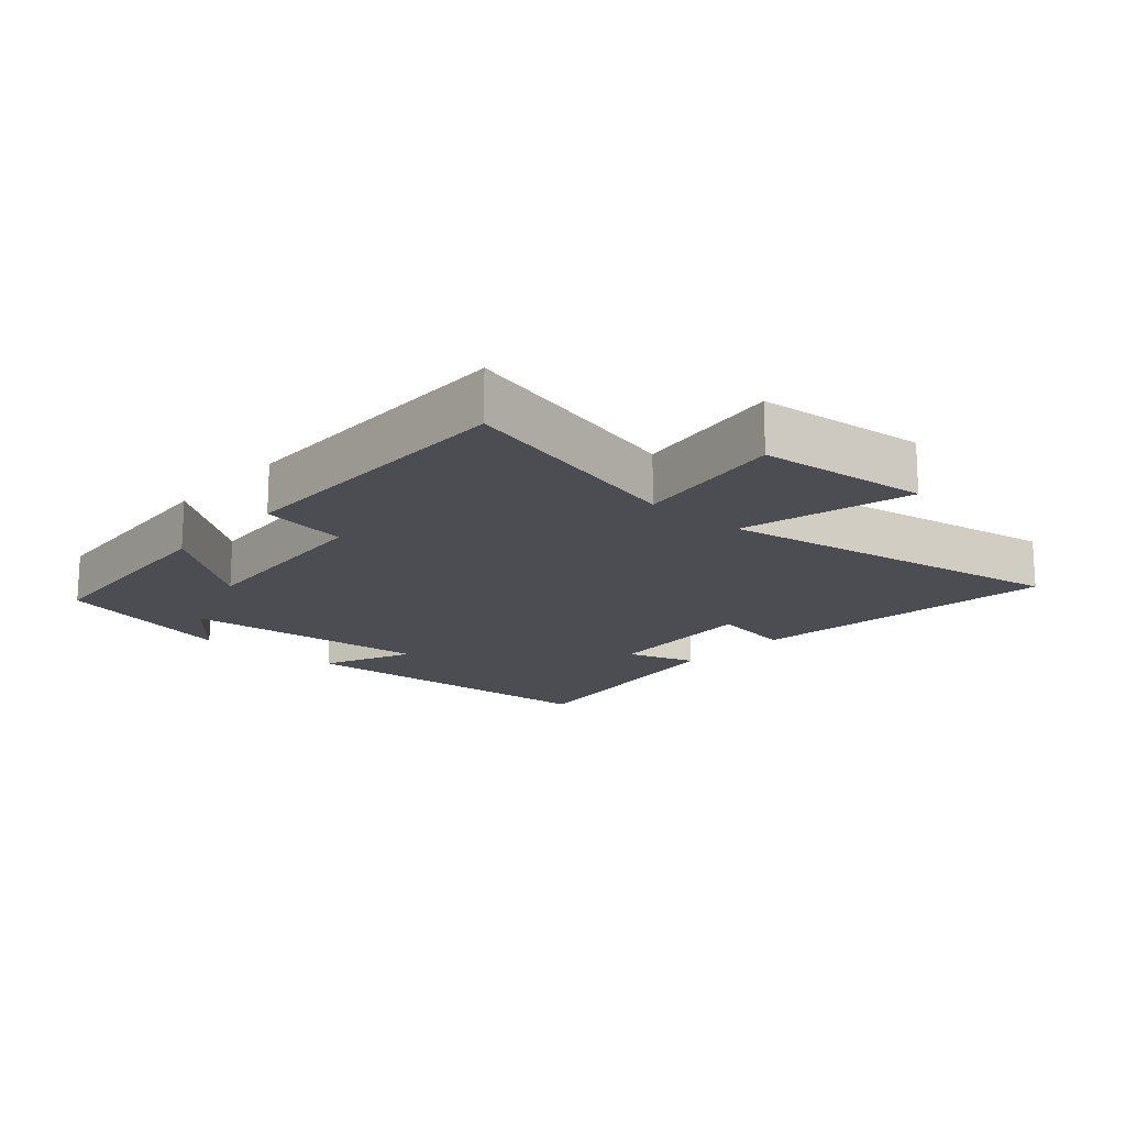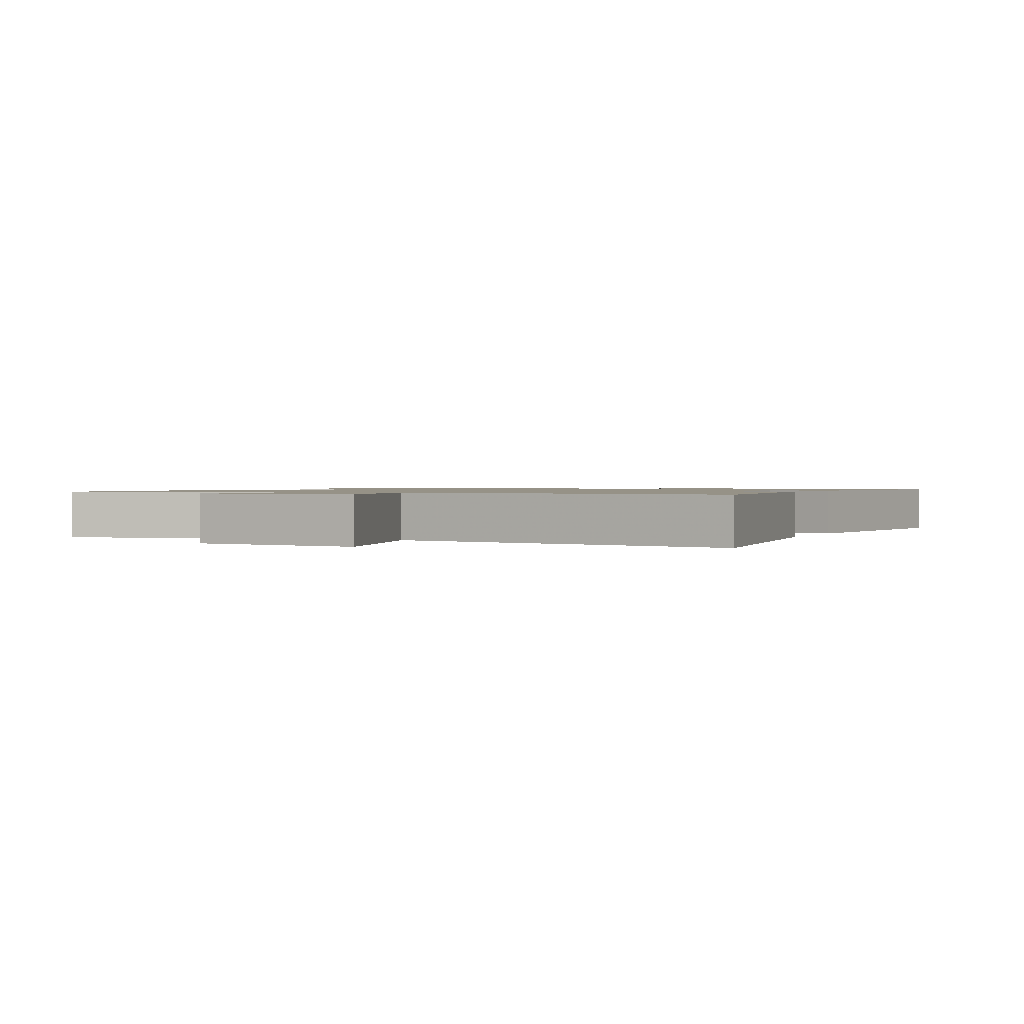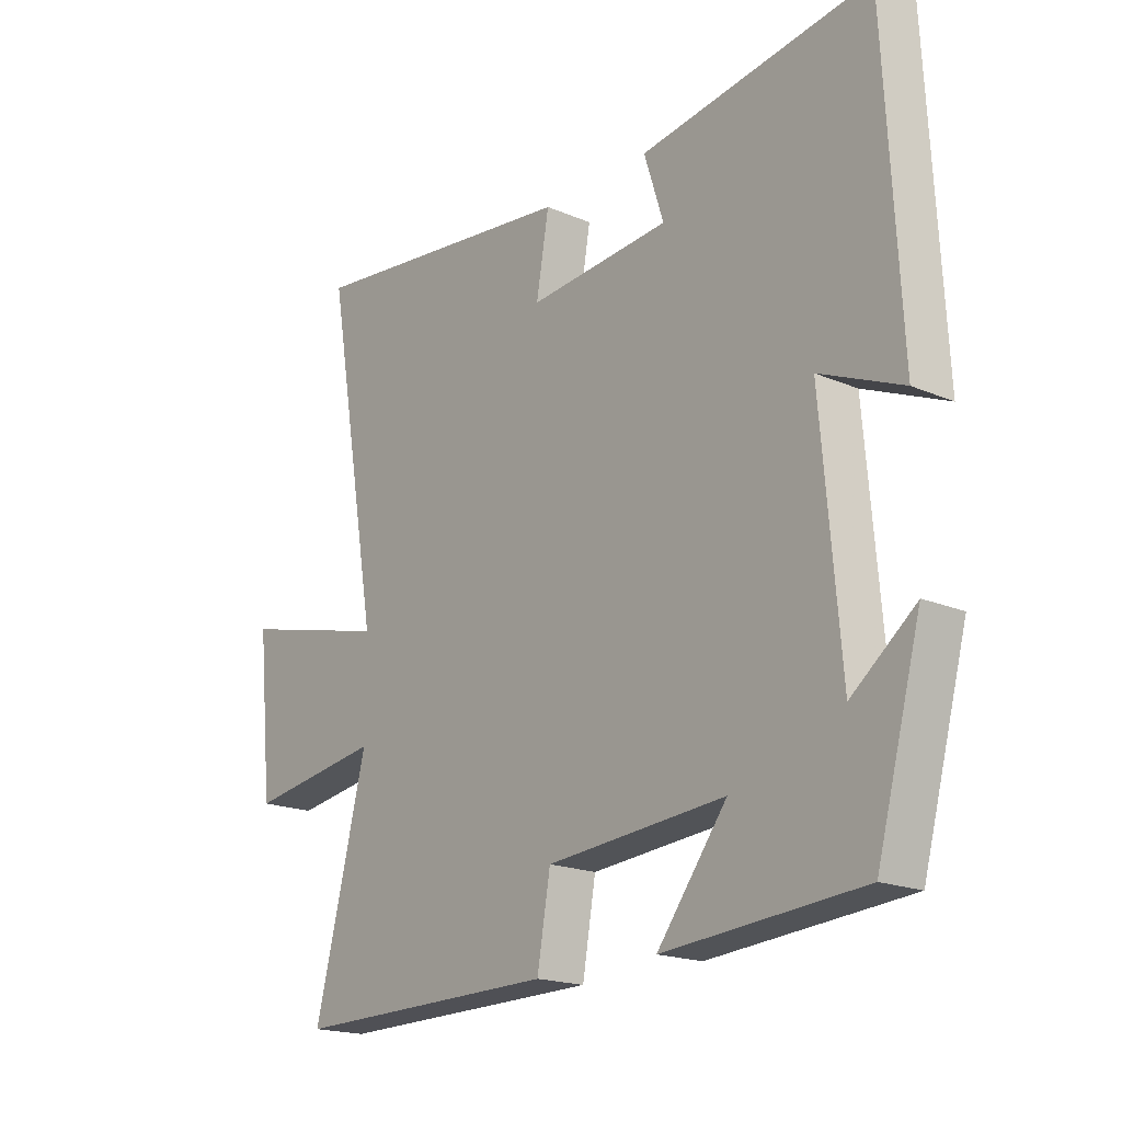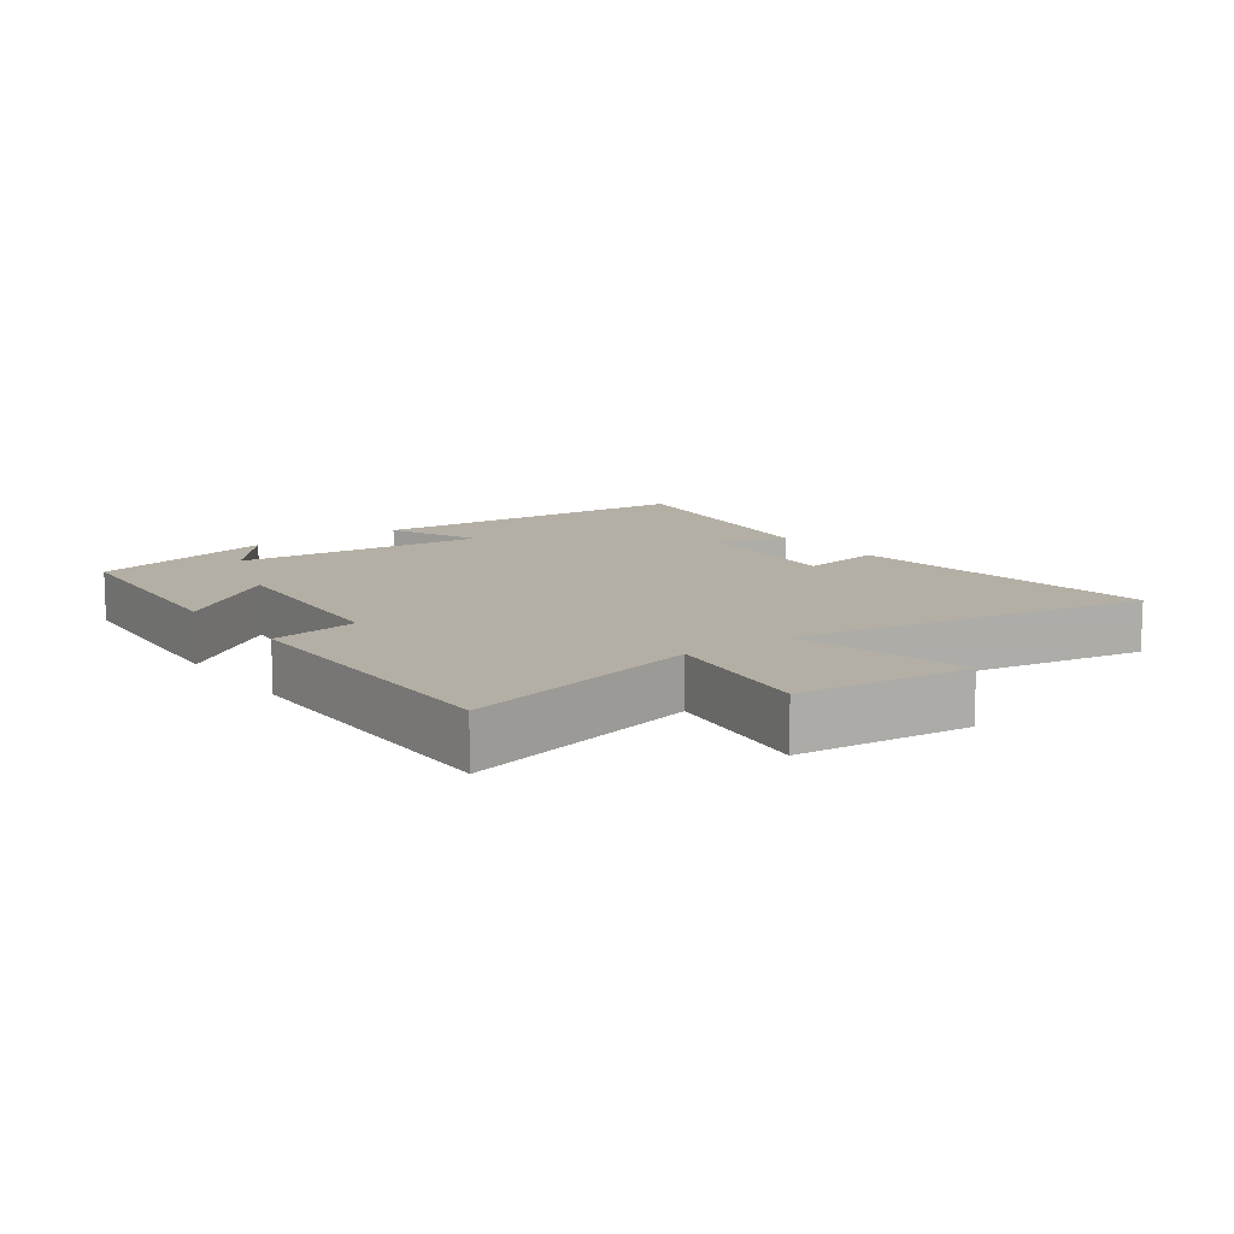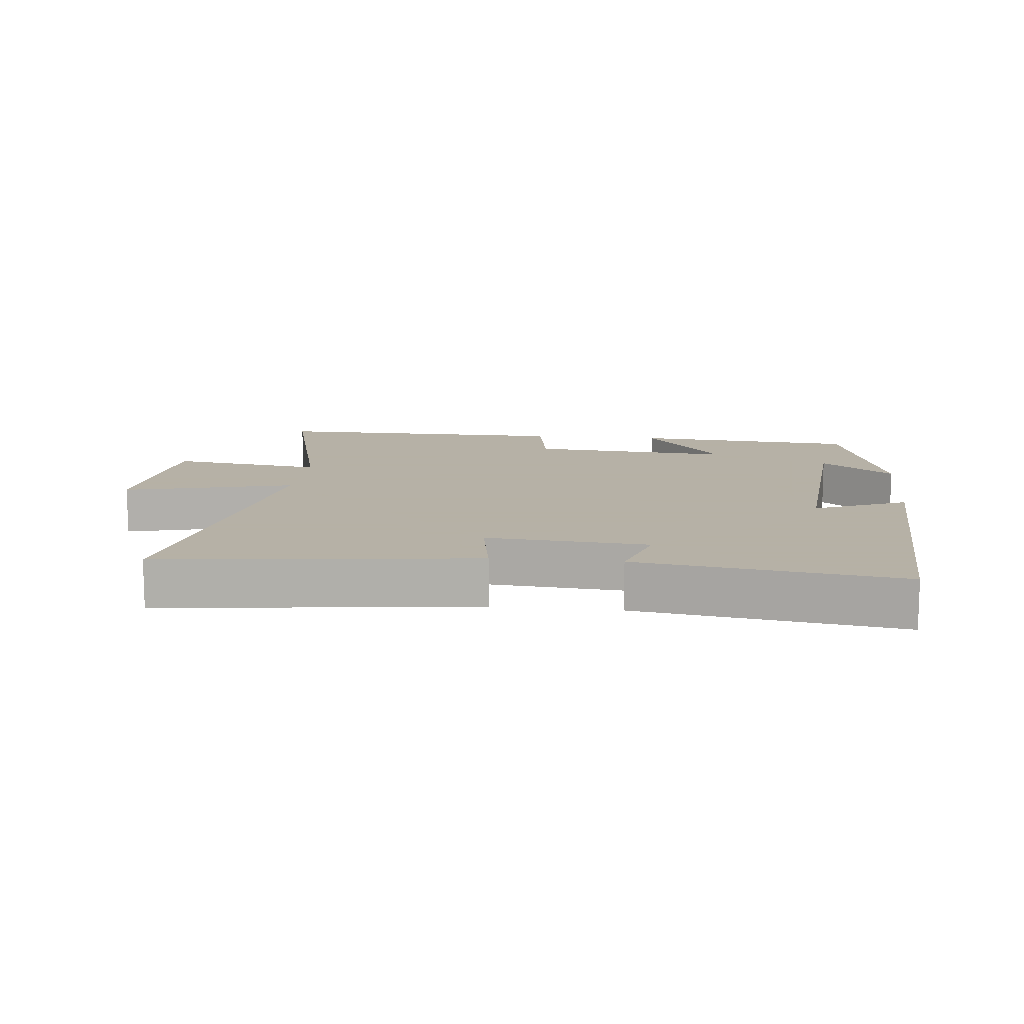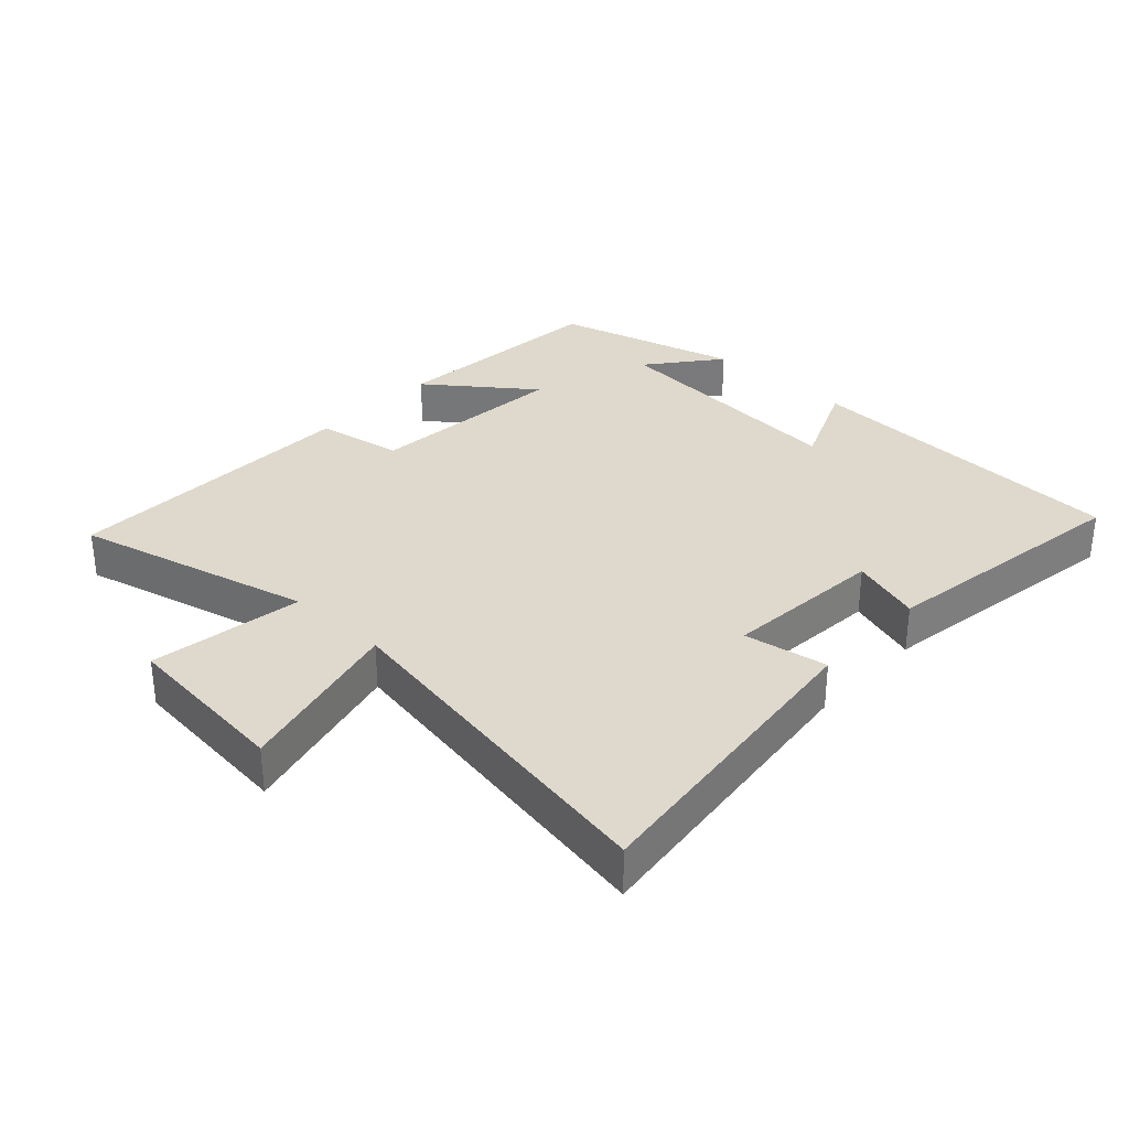
<metadata>
{"format":"obj","ext":"obj","renderer":"f3d","projection":"perspective","resolution":1024,"background":"white","views":[{"elev":-16.4,"azim":-131.6,"up":"+Y"},{"elev":1.1,"azim":-65.6,"up":"+Y"},{"elev":-18.7,"azim":50.7,"up":"+Z"},{"elev":11.3,"azim":-126.2,"up":"+Y"},{"elev":12.1,"azim":5.9,"up":"+Y"},{"elev":32.2,"azim":-47.0,"up":"+Y"}]}
</metadata>
<code>
v -0.593 0.07 0.556
v -0.114 0.07 0.5
v -0.136 0.07 0.372
v 0.11 0.07 0.392
v 0.076 0.07 0.5
v 0.474 0.07 0.56
v 0.5 0.07 0.051
v 0.358 0.07 0.112
v 0.39 0.07 -0.274
v 0.5 0.07 -0.187
v 0.423 0.07 -0.472
v 0.081 0.07 -0.5
v 0.202 0.07 -0.341
v -0.108 0.07 -0.367
v -0.131 0.07 -0.5
v -0.591 0.07 -0.507
v -0.5 0.07 -0.144
v -0.734 0.07 -0.179
v -0.76 0.07 0.081
v -0.5 0.07 0.016
v -0.593 0 0.556
v -0.114 0 0.5
v -0.136 0 0.372
v 0.11 0 0.392
v 0.076 0 0.5
v 0.474 0 0.56
v 0.5 0 0.051
v 0.358 0 0.112
v 0.39 0 -0.274
v 0.5 0 -0.187
v 0.423 0 -0.472
v 0.081 0 -0.5
v 0.202 0 -0.341
v -0.108 0 -0.367
v -0.131 0 -0.5
v -0.591 0 -0.507
v -0.5 0 -0.144
v -0.734 0 -0.179
v -0.76 0 0.081
v -0.5 0 0.016
f 17 18 19 20
f 14 15 16 17
f 13 14 17 20
f 11 12 13
f 9 10 11
f 9 11 13
f 8 9 13 20
f 4 5 6 7
f 3 4 7 8
f 20 1 2 3
f 3 8 20
f 40 39 38 37
f 37 36 35 34
f 40 37 34 33
f 33 32 31
f 31 30 29
f 33 31 29
f 40 33 29 28
f 27 26 25 24
f 28 27 24 23
f 23 22 21 40
f 40 28 23
f 1 21 22 2
f 2 22 23 3
f 3 23 24 4
f 4 24 25 5
f 5 25 26 6
f 6 26 27 7
f 7 27 28 8
f 8 28 29 9
f 9 29 30 10
f 10 30 31 11
f 11 31 32 12
f 12 32 33 13
f 13 33 34 14
f 14 34 35 15
f 15 35 36 16
f 16 36 37 17
f 17 37 38 18
f 18 38 39 19
f 19 39 40 20
f 20 40 21 1

</code>
